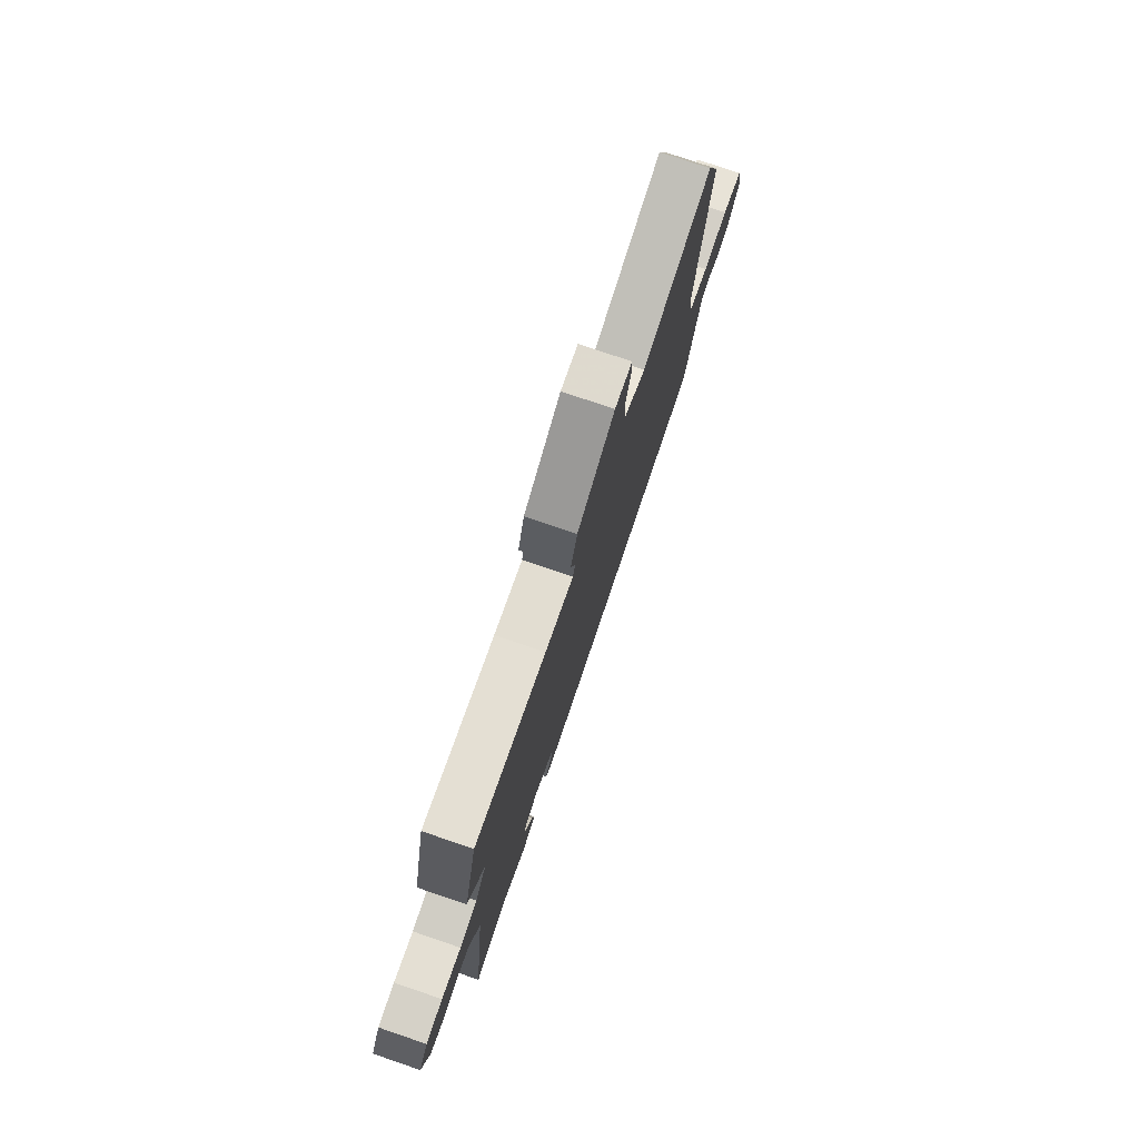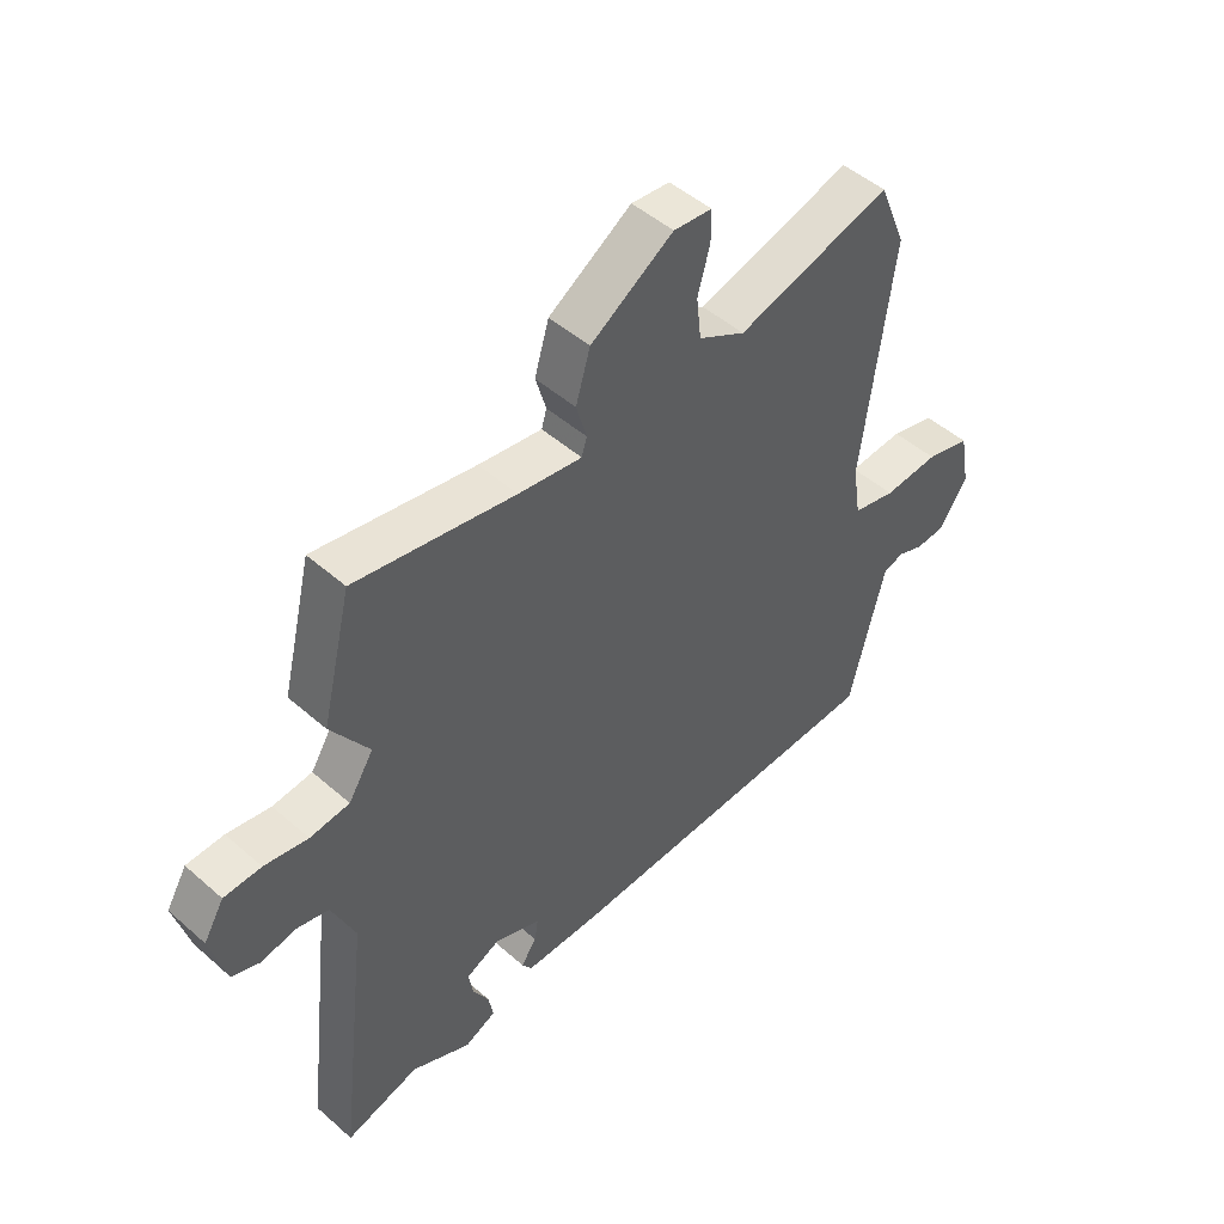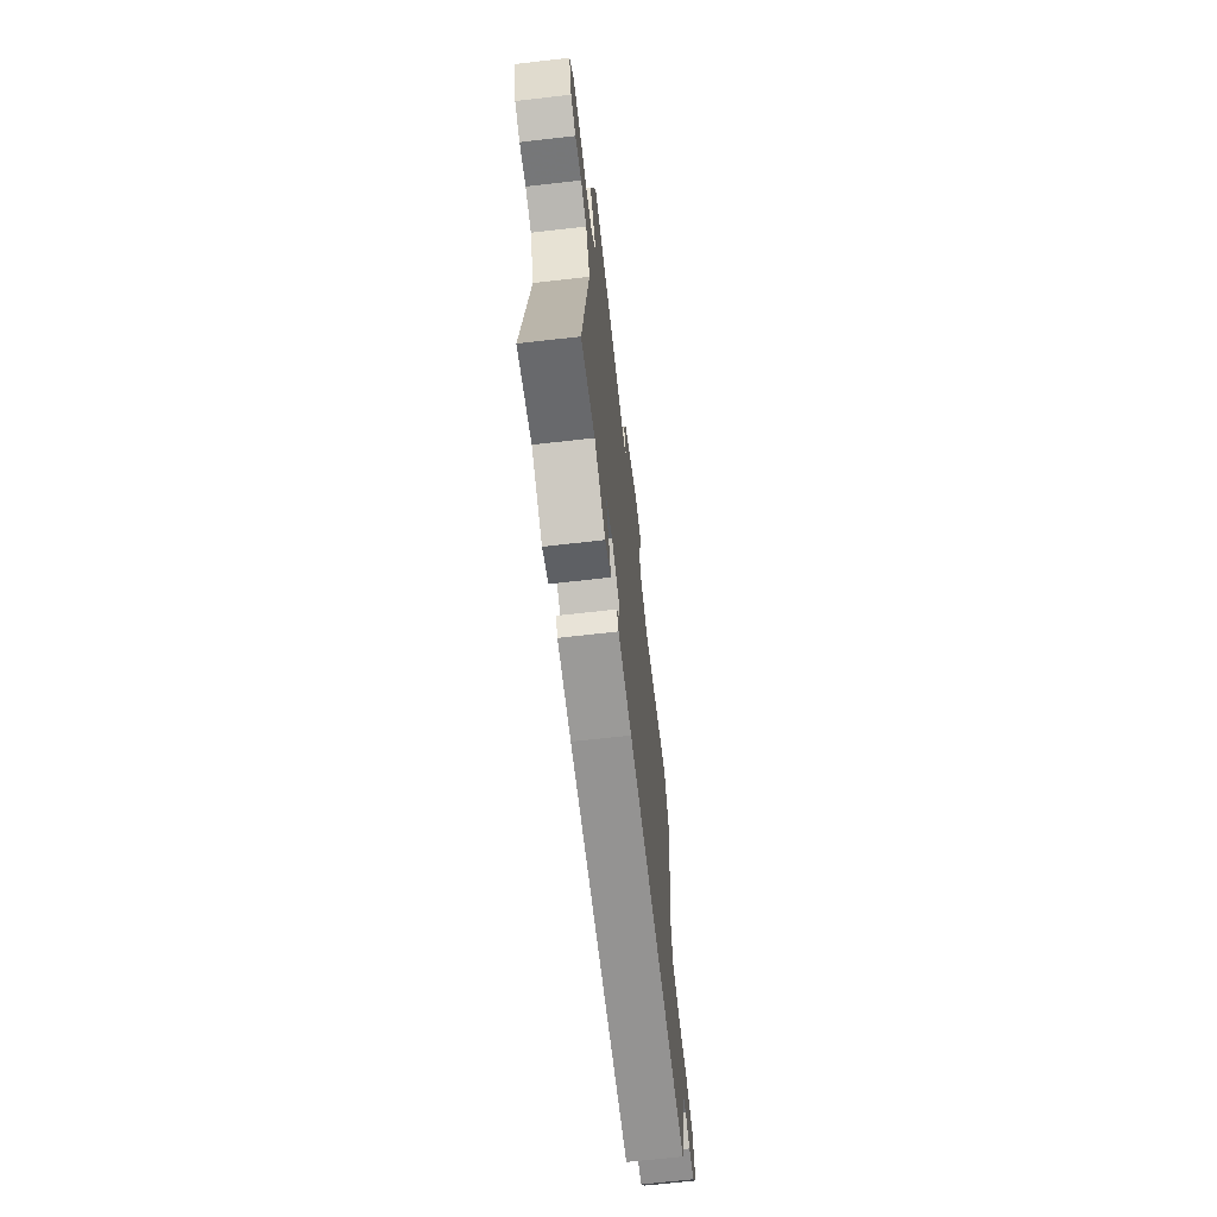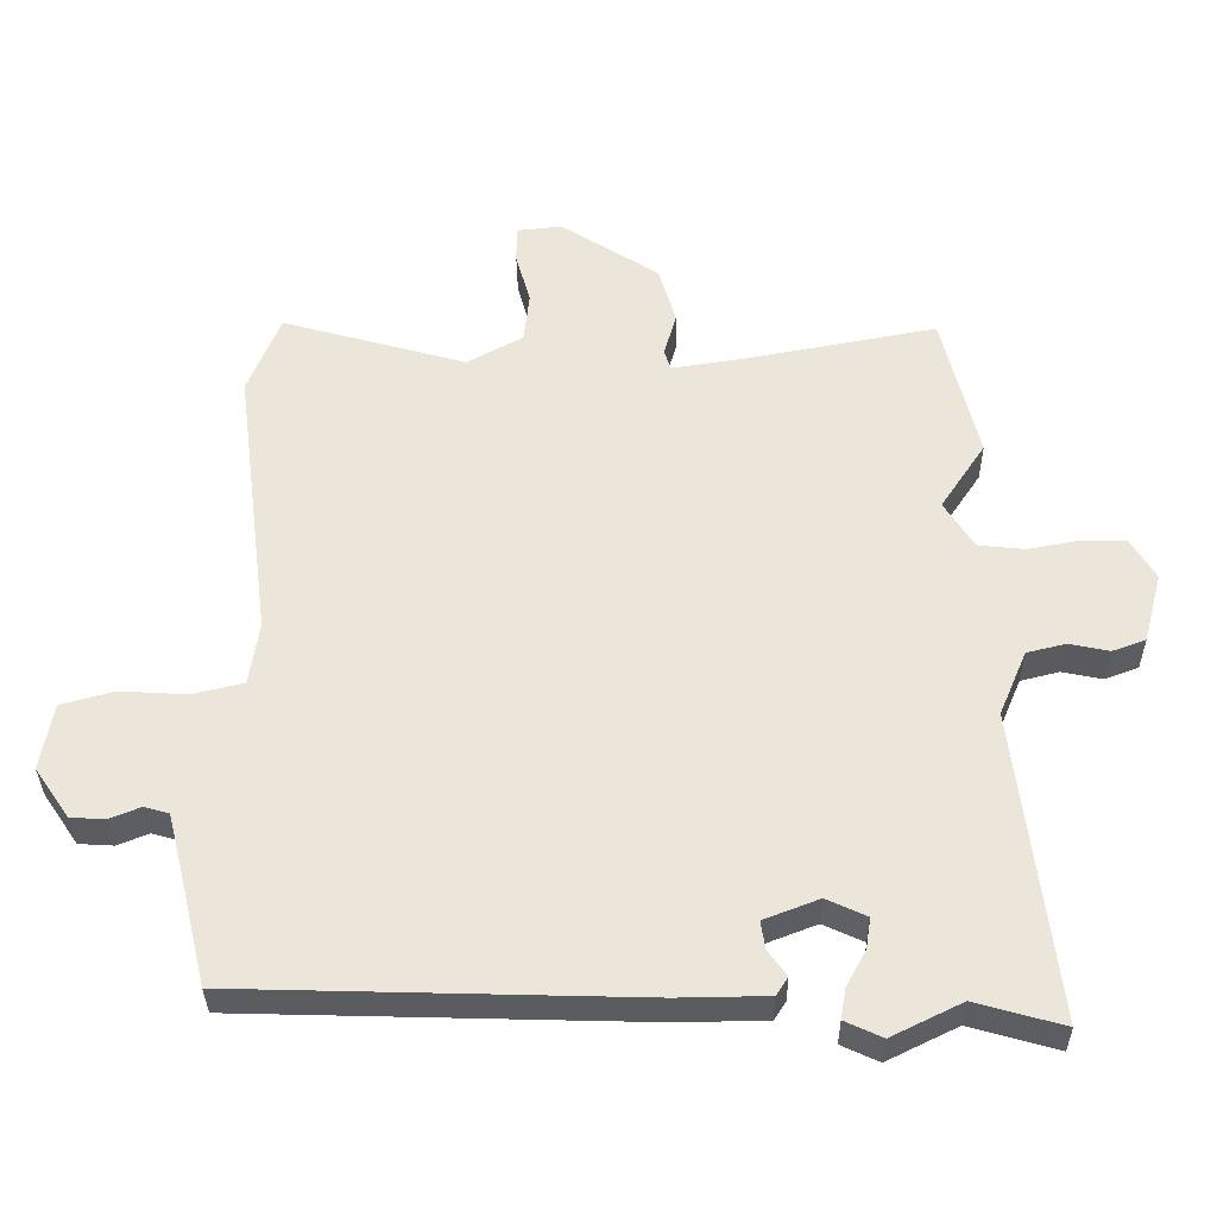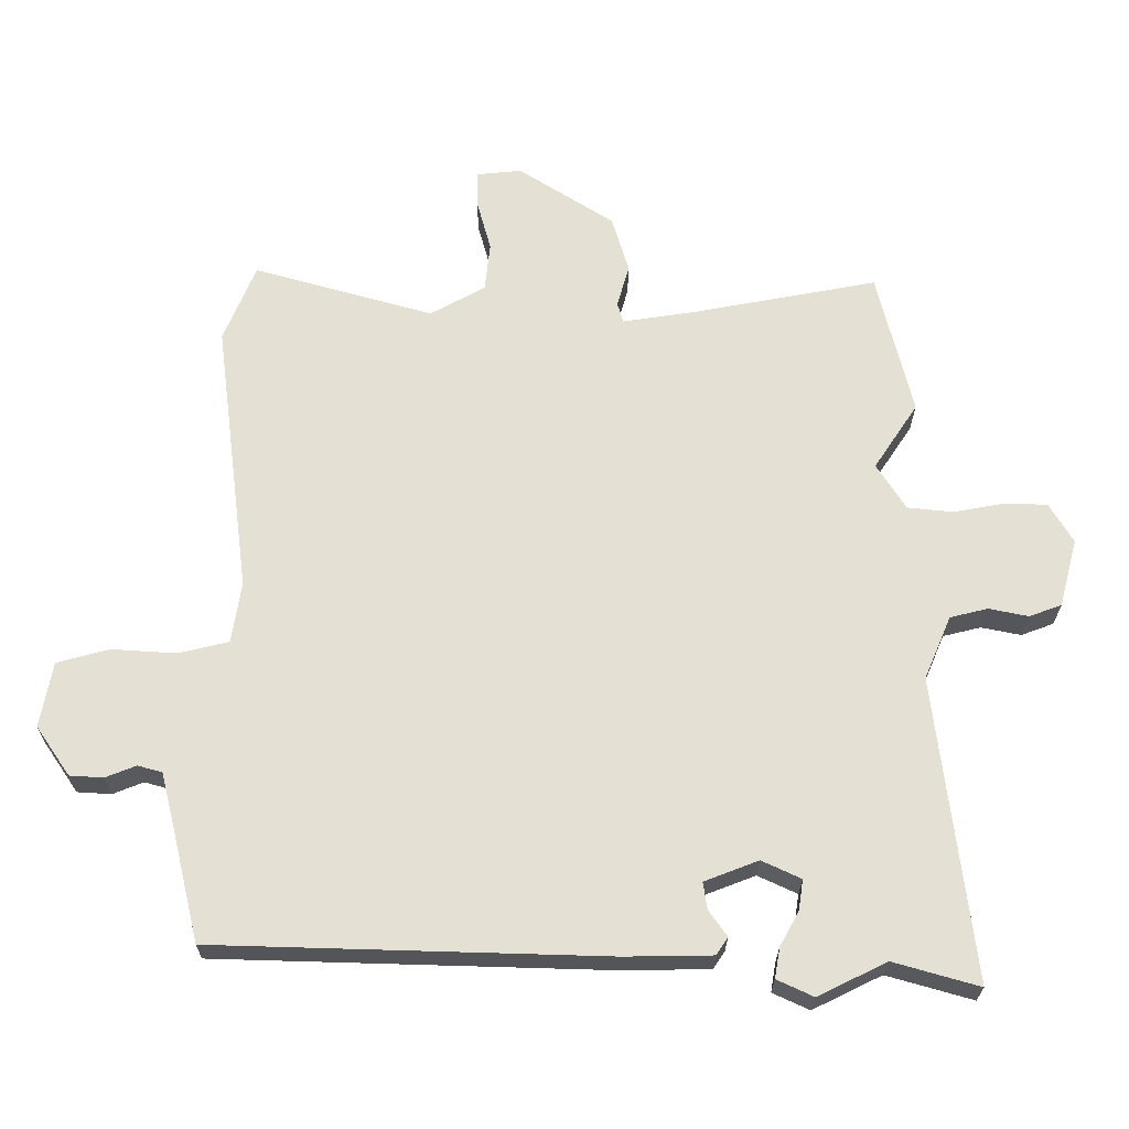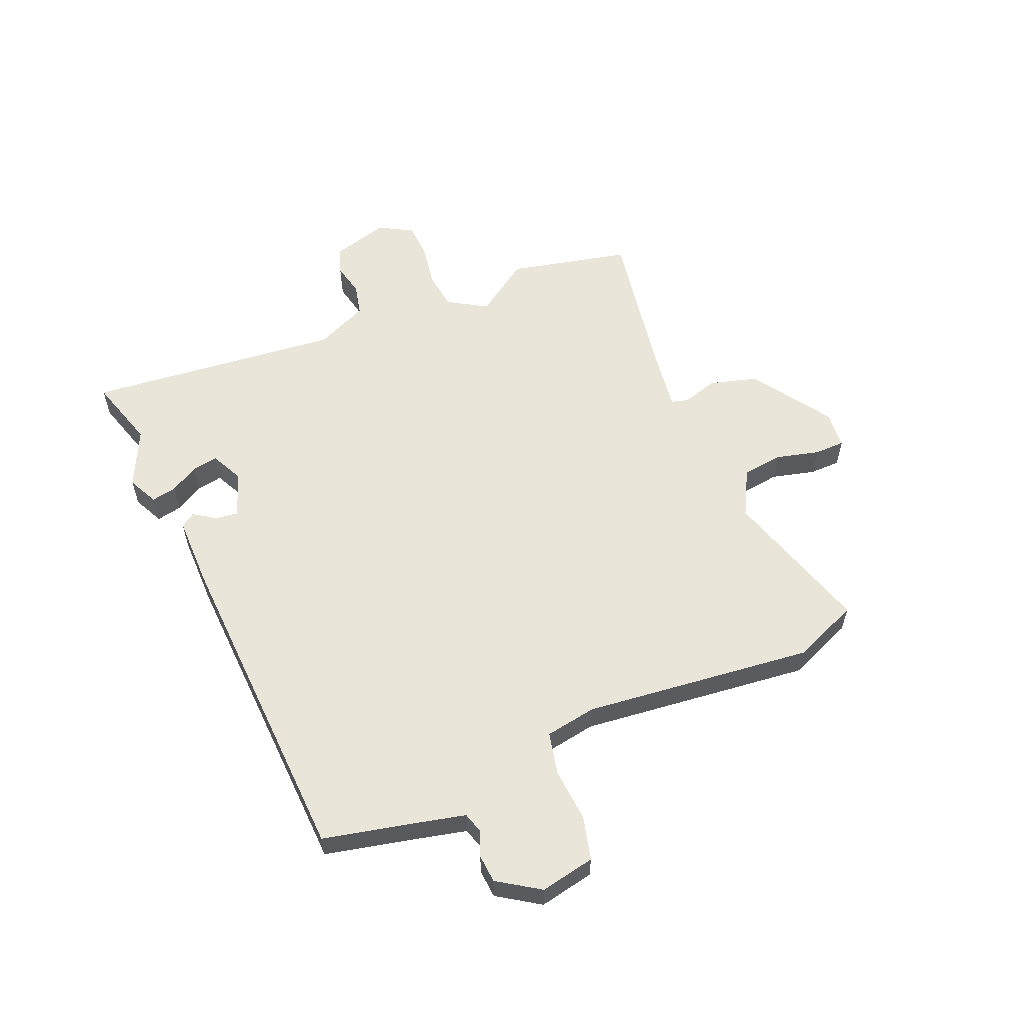
<metadata>
{"format":"obj","ext":"obj","renderer":"f3d","projection":"perspective","resolution":1024,"background":"white","views":[{"elev":77.5,"azim":108.8,"up":"+Z"},{"elev":48.7,"azim":134.3,"up":"+Z"},{"elev":-68.4,"azim":96.5,"up":"+Z"},{"elev":-33.7,"azim":0.6,"up":"+Z"},{"elev":-24.2,"azim":-0.3,"up":"+Z"},{"elev":57.7,"azim":-113.8,"up":"+Y"}]}
</metadata>
<code>
v 0.577 0.07 -0.522
v 0.45 0.07 -0.486
v 0.348 0.07 -0.536
v 0.294 0.07 -0.511
v 0.302 0.07 -0.466
v 0.33 0.07 -0.415
v 0.337 0.07 -0.37
v 0.279 0.07 -0.343
v 0.199 0.07 -0.374
v 0.205 0.07 -0.414
v 0.232 0.07 -0.452
v 0.215 0.07 -0.478
v 0.086 0.07 -0.48
v -0.493 0.07 -0.464
v -0.532 0.07 -0.303
v -0.554 0.07 -0.216
v -0.59 0.07 -0.206
v -0.635 0.07 -0.224
v -0.685 0.07 -0.221
v -0.735 0.07 -0.148
v -0.717 0.07 -0.051
v -0.64 0.07 -0.03
v -0.544 0.07 -0.036
v -0.47 0.07 -0.018
v -0.456 0.07 0.073
v -0.508 0.07 0.48
v -0.461 0.07 0.596
v -0.194 0.07 0.521
v -0.113 0.07 0.566
v -0.105 0.07 0.639
v -0.126 0.07 0.715
v -0.126 0.07 0.769
v -0.06 0.07 0.776
v 0.082 0.07 0.685
v 0.107 0.07 0.601
v 0.089 0.07 0.538
v 0.098 0.07 0.508
v 0.207 0.07 0.525
v 0.481 0.07 0.577
v 0.533 0.07 0.363
v 0.468 0.07 0.265
v 0.511 0.07 0.197
v 0.579 0.07 0.19
v 0.654 0.07 0.204
v 0.718 0.07 0.202
v 0.753 0.07 0.143
v 0.726 0.07 0.042
v 0.678 0.07 0.024
v 0.619 0.07 0.036
v 0.563 0.07 0.022
v 0.523 0.07 -0.072
v 0.577 0 -0.522
v 0.45 0 -0.486
v 0.348 0 -0.536
v 0.294 0 -0.511
v 0.302 0 -0.466
v 0.33 0 -0.415
v 0.337 0 -0.37
v 0.279 0 -0.343
v 0.199 0 -0.374
v 0.205 0 -0.414
v 0.232 0 -0.452
v 0.215 0 -0.478
v 0.086 0 -0.48
v -0.493 0 -0.464
v -0.532 0 -0.303
v -0.554 0 -0.216
v -0.59 0 -0.206
v -0.635 0 -0.224
v -0.685 0 -0.221
v -0.735 0 -0.148
v -0.717 0 -0.051
v -0.64 0 -0.03
v -0.544 0 -0.036
v -0.47 0 -0.018
v -0.456 0 0.073
v -0.508 0 0.48
v -0.461 0 0.596
v -0.194 0 0.521
v -0.113 0 0.566
v -0.105 0 0.639
v -0.126 0 0.715
v -0.126 0 0.769
v -0.06 0 0.776
v 0.082 0 0.685
v 0.107 0 0.601
v 0.089 0 0.538
v 0.098 0 0.508
v 0.207 0 0.525
v 0.481 0 0.577
v 0.533 0 0.363
v 0.468 0 0.265
v 0.511 0 0.197
v 0.579 0 0.19
v 0.654 0 0.204
v 0.718 0 0.202
v 0.753 0 0.143
v 0.726 0 0.042
v 0.678 0 0.024
v 0.619 0 0.036
v 0.563 0 0.022
v 0.523 0 -0.072
f 47 48 49
f 46 47 49
f 45 46 49
f 44 45 49
f 43 44 49
f 42 43 49 50
f 41 42 50 51
f 38 39 40 41
f 51 1 2
f 41 51 2
f 38 41 2
f 37 38 2
f 34 35 36
f 33 34 36
f 32 33 36
f 31 32 36
f 30 31 36
f 29 30 36 37
f 25 26 27 28
f 28 29 37
f 25 28 37
f 24 25 37
f 21 22 23
f 20 21 23
f 19 20 23
f 18 19 23
f 17 18 23
f 16 17 23 24
f 15 16 24 37
f 13 14 15
f 12 13 15
f 11 12 15
f 10 11 15
f 9 10 15
f 8 9 15 37
f 4 5 6
f 3 4 6
f 2 3 6
f 2 6 7
f 37 2 7
f 7 8 37
f 100 99 98
f 100 98 97
f 100 97 96
f 100 96 95
f 100 95 94
f 101 100 94 93
f 102 101 93 92
f 92 91 90 89
f 53 52 102
f 53 102 92
f 53 92 89
f 53 89 88
f 87 86 85
f 87 85 84
f 87 84 83
f 87 83 82
f 87 82 81
f 88 87 81 80
f 79 78 77 76
f 88 80 79
f 88 79 76
f 88 76 75
f 74 73 72
f 74 72 71
f 74 71 70
f 74 70 69
f 74 69 68
f 75 74 68 67
f 88 75 67 66
f 66 65 64
f 66 64 63
f 66 63 62
f 66 62 61
f 66 61 60
f 88 66 60 59
f 57 56 55
f 57 55 54
f 57 54 53
f 58 57 53
f 58 53 88
f 88 59 58
f 1 52 53 2
f 2 53 54 3
f 3 54 55 4
f 4 55 56 5
f 5 56 57 6
f 6 57 58 7
f 7 58 59 8
f 8 59 60 9
f 9 60 61 10
f 10 61 62 11
f 11 62 63 12
f 12 63 64 13
f 13 64 65 14
f 14 65 66 15
f 15 66 67 16
f 16 67 68 17
f 17 68 69 18
f 18 69 70 19
f 19 70 71 20
f 20 71 72 21
f 21 72 73 22
f 22 73 74 23
f 23 74 75 24
f 24 75 76 25
f 25 76 77 26
f 26 77 78 27
f 27 78 79 28
f 28 79 80 29
f 29 80 81 30
f 30 81 82 31
f 31 82 83 32
f 32 83 84 33
f 33 84 85 34
f 34 85 86 35
f 35 86 87 36
f 36 87 88 37
f 37 88 89 38
f 38 89 90 39
f 39 90 91 40
f 40 91 92 41
f 41 92 93 42
f 42 93 94 43
f 43 94 95 44
f 44 95 96 45
f 45 96 97 46
f 46 97 98 47
f 47 98 99 48
f 48 99 100 49
f 49 100 101 50
f 50 101 102 51
f 51 102 52 1

</code>
